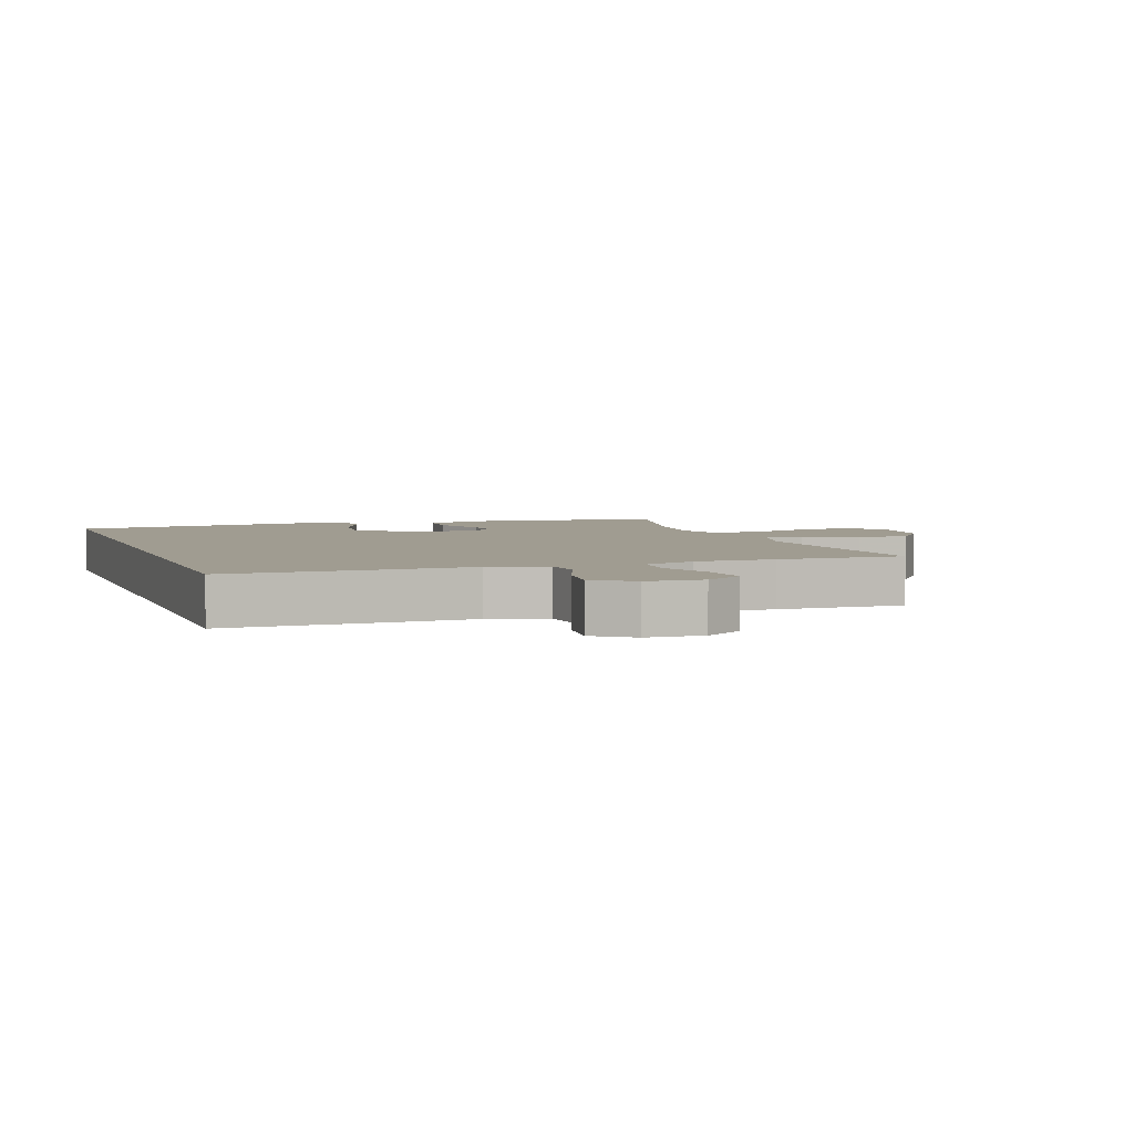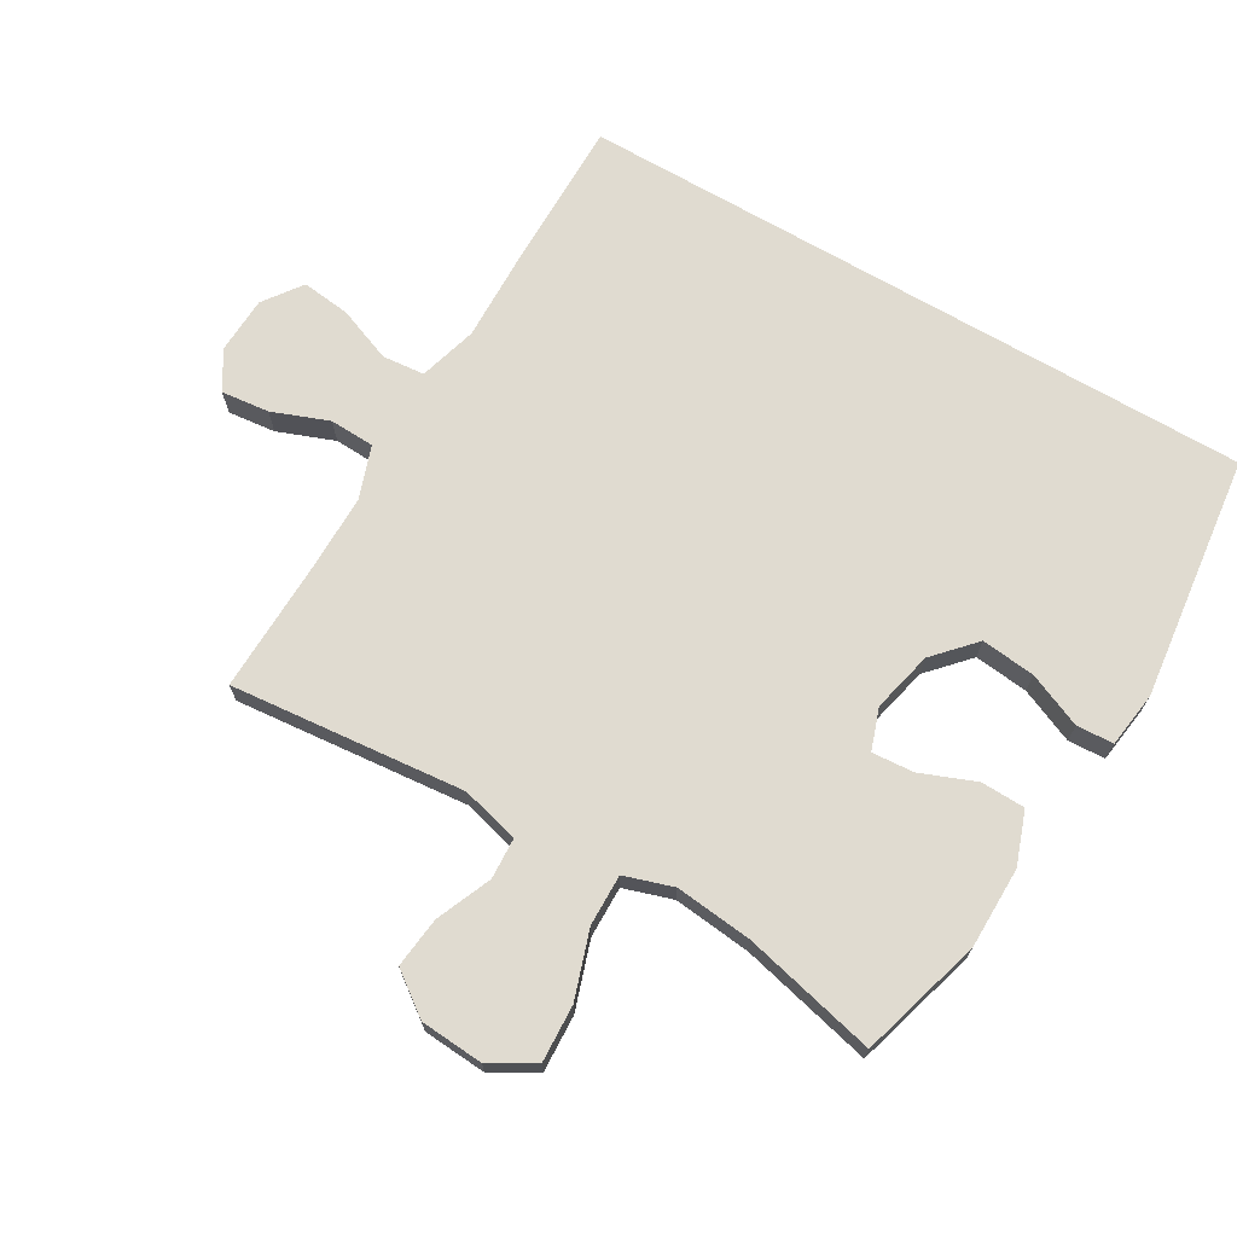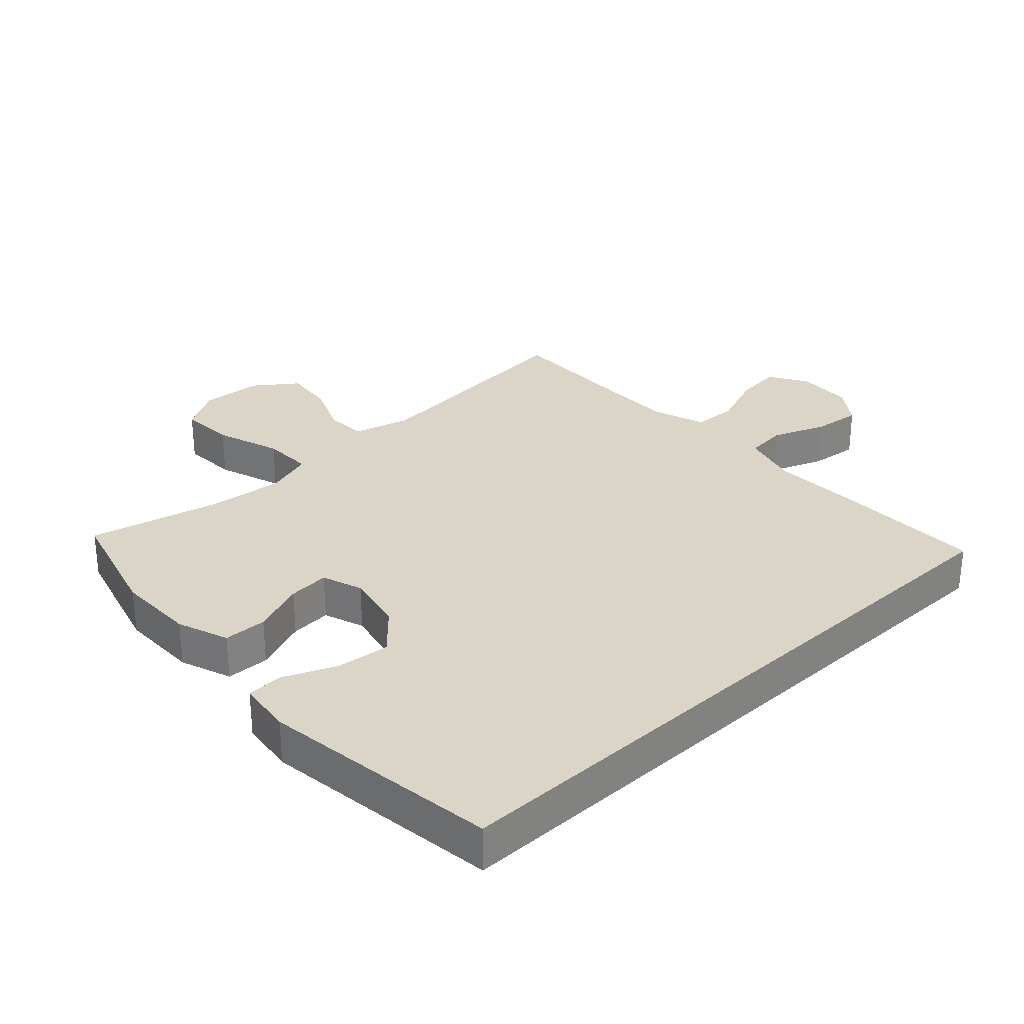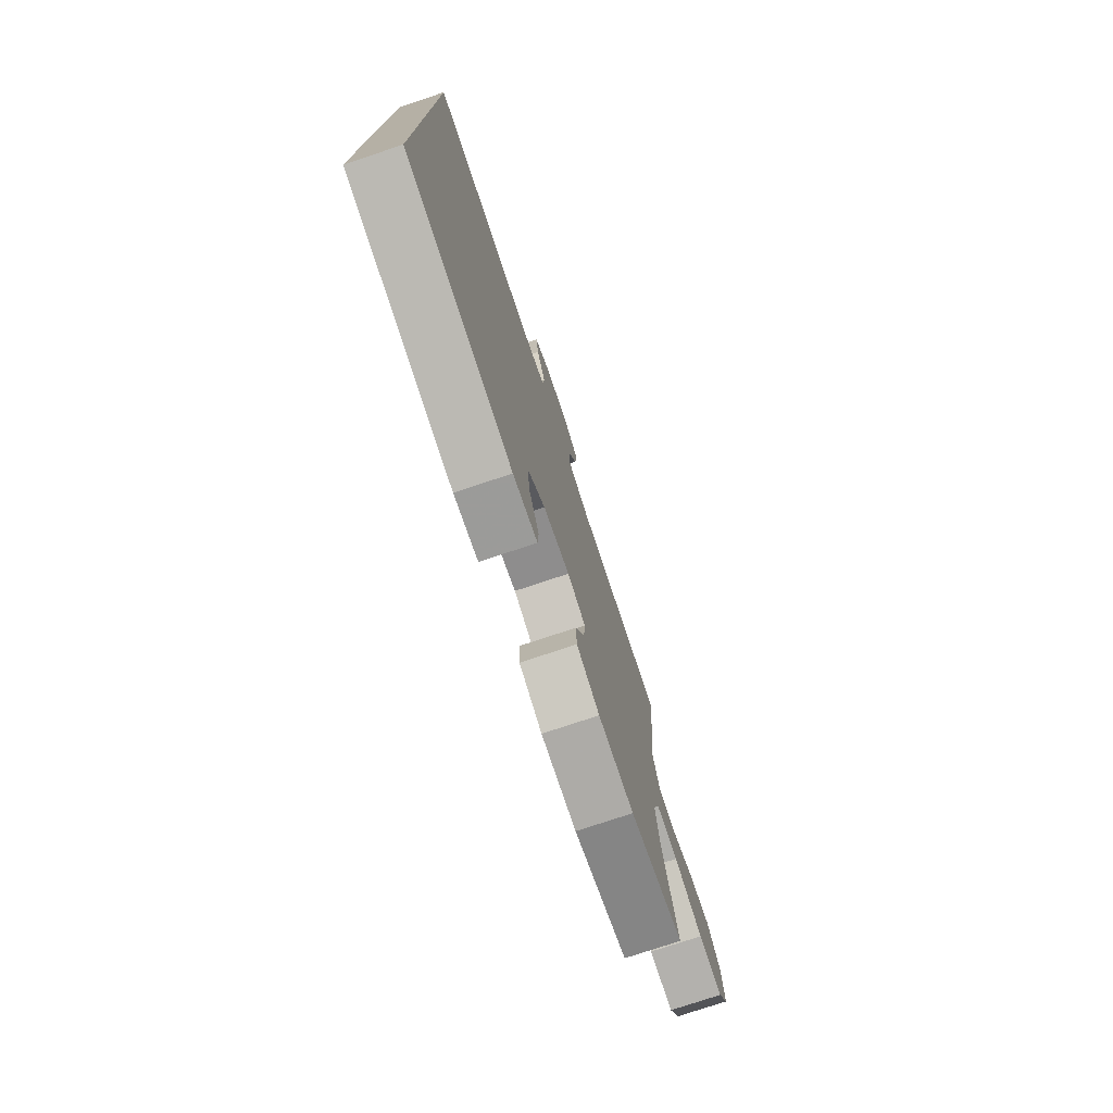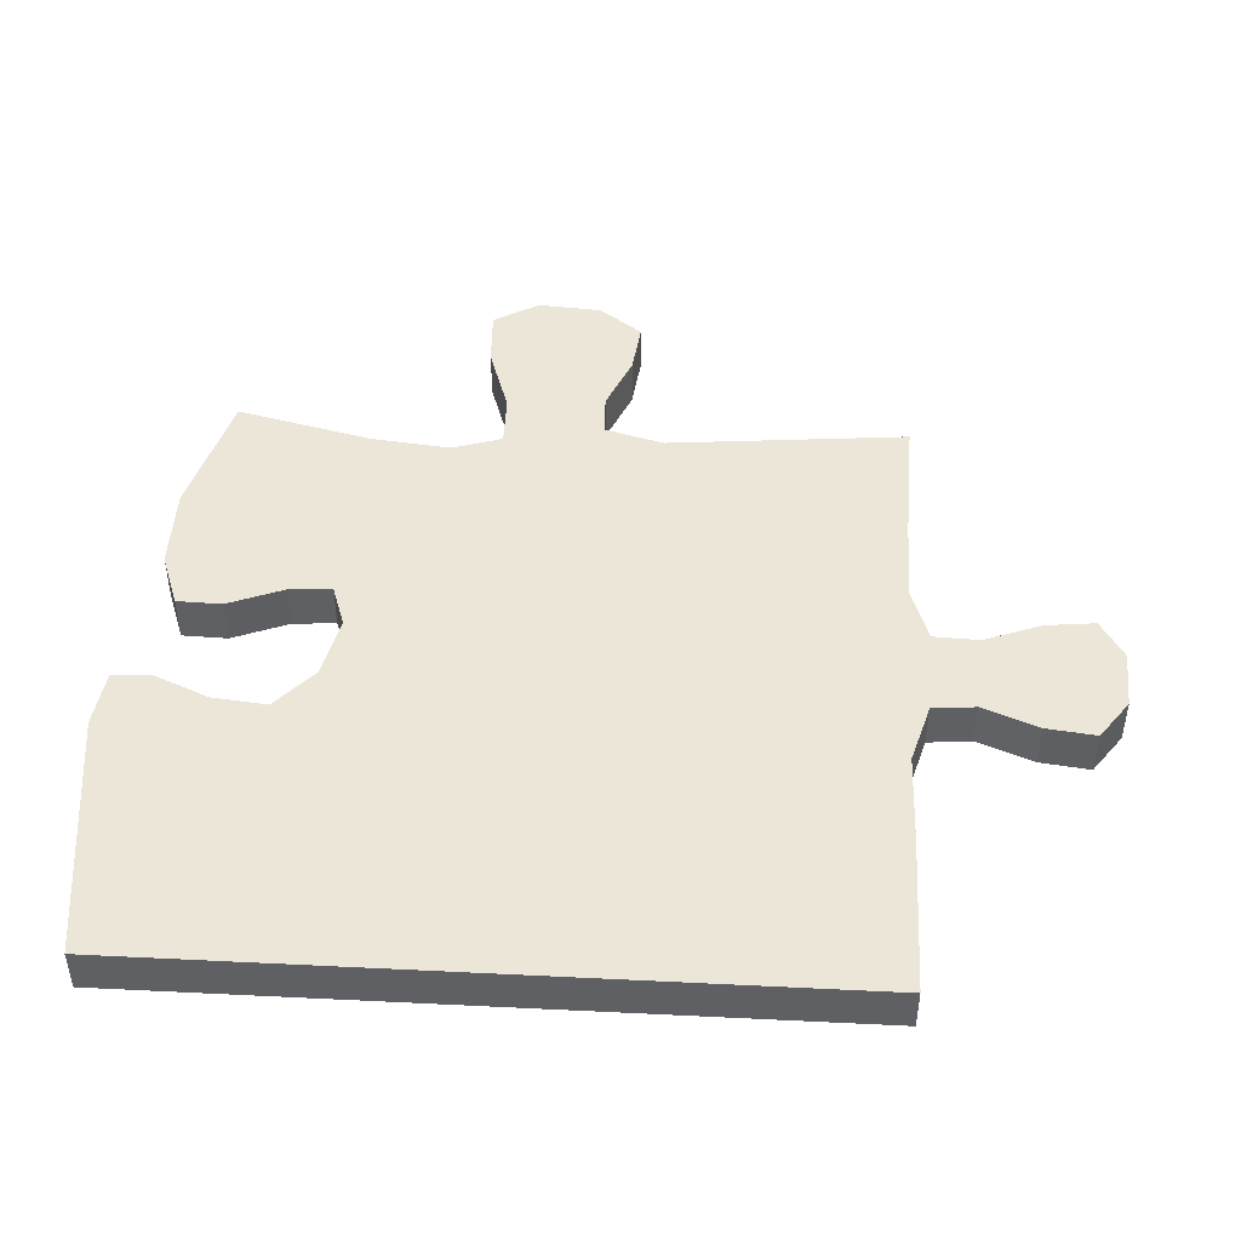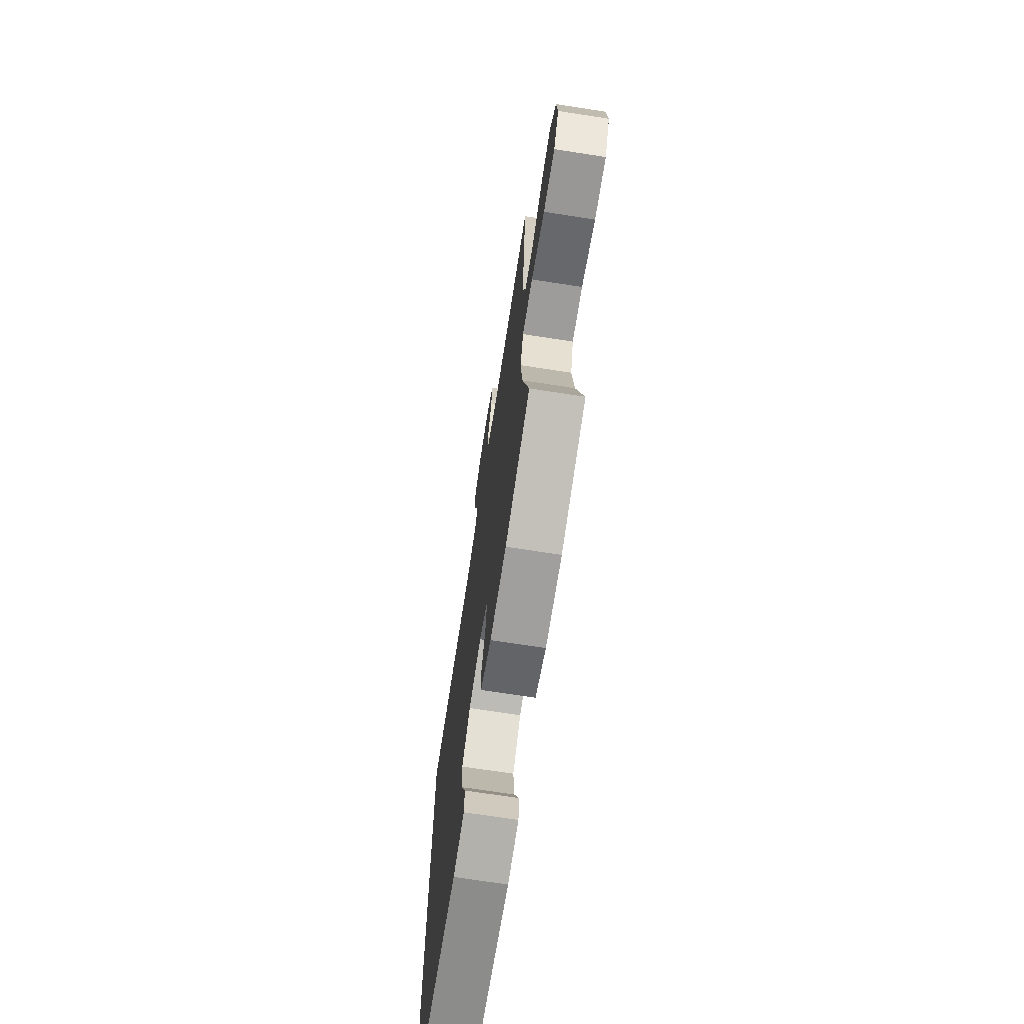
<metadata>
{"format":"obj","ext":"obj","renderer":"f3d","projection":"perspective","resolution":1024,"background":"white","views":[{"elev":4.3,"azim":-19.6,"up":"+Y"},{"elev":70.1,"azim":120.2,"up":"+Y"},{"elev":29.6,"azim":-133.2,"up":"+Y"},{"elev":-76.9,"azim":-71.6,"up":"+Z"},{"elev":46.6,"azim":-86.8,"up":"+Y"},{"elev":-70.9,"azim":81.2,"up":"+Z"}]}
</metadata>
<code>
v -0.5 0.07 0.493
v -0.262 0.07 0.493
v -0.126 0.07 0.49
v -0.036 0.07 0.516
v -0.03 0.07 0.581
v -0.063 0.07 0.665
v -0.072 0.07 0.74
v -0.013 0.07 0.783
v 0.075 0.07 0.787
v 0.134 0.07 0.751
v 0.126 0.07 0.677
v 0.093 0.07 0.59
v 0.096 0.07 0.521
v 0.177 0.07 0.493
v 0.302 0.07 0.494
v 0.5 0.07 0.5
v 0.466 0.07 0.138
v 0.49 0.07 0.049
v 0.553 0.07 0.046
v 0.638 0.07 0.082
v 0.716 0.07 0.091
v 0.764 0.07 0.026
v 0.771 0.07 -0.071
v 0.731 0.07 -0.139
v 0.644 0.07 -0.135
v 0.541 0.07 -0.101
v 0.462 0.07 -0.1
v 0.438 0.07 -0.175
v 0.451 0.07 -0.295
v 0.5 0.07 -0.5
v 0.311 0.07 -0.555
v 0.186 0.07 -0.556
v 0.105 0.07 -0.527
v 0.103 0.07 -0.459
v 0.136 0.07 -0.375
v 0.141 0.07 -0.31
v 0.077 0.07 -0.288
v -0.017 0.07 -0.31
v -0.079 0.07 -0.367
v -0.07 0.07 -0.45
v -0.034 0.07 -0.534
v -0.037 0.07 -0.591
v -0.123 0.07 -0.603
v -0.5 0.07 -0.558
v -0.5 0 0.493
v -0.262 0 0.493
v -0.126 0 0.49
v -0.036 0 0.516
v -0.03 0 0.581
v -0.063 0 0.665
v -0.072 0 0.74
v -0.013 0 0.783
v 0.075 0 0.787
v 0.134 0 0.751
v 0.126 0 0.677
v 0.093 0 0.59
v 0.096 0 0.521
v 0.177 0 0.493
v 0.302 0 0.494
v 0.5 0 0.5
v 0.466 0 0.138
v 0.49 0 0.049
v 0.553 0 0.046
v 0.638 0 0.082
v 0.716 0 0.091
v 0.764 0 0.026
v 0.771 0 -0.071
v 0.731 0 -0.139
v 0.644 0 -0.135
v 0.541 0 -0.101
v 0.462 0 -0.1
v 0.438 0 -0.175
v 0.451 0 -0.295
v 0.5 0 -0.5
v 0.311 0 -0.555
v 0.186 0 -0.556
v 0.105 0 -0.527
v 0.103 0 -0.459
v 0.136 0 -0.375
v 0.141 0 -0.31
v 0.077 0 -0.288
v -0.017 0 -0.31
v -0.079 0 -0.367
v -0.07 0 -0.45
v -0.034 0 -0.534
v -0.037 0 -0.591
v -0.123 0 -0.603
v -0.5 0 -0.558
f 43 44 1
f 42 43 1
f 41 42 1
f 40 41 1
f 39 40 1 2
f 38 39 2 3
f 37 38 3 4
f 36 37 4 5
f 33 34 35
f 32 33 35
f 31 32 35
f 30 31 35
f 29 30 35
f 28 29 35 36
f 27 28 36 5
f 24 25 26
f 23 24 26
f 22 23 26
f 21 22 26
f 20 21 26
f 19 20 26
f 18 19 26 27
f 27 5 6
f 18 27 6
f 17 18 6
f 15 16 17
f 14 15 17
f 13 14 17
f 10 11 12
f 9 10 12
f 8 9 12
f 7 8 12
f 6 7 12
f 6 12 13
f 6 13 17
f 45 88 87
f 45 87 86
f 45 86 85
f 45 85 84
f 46 45 84 83
f 47 46 83 82
f 48 47 82 81
f 49 48 81 80
f 79 78 77
f 79 77 76
f 79 76 75
f 79 75 74
f 79 74 73
f 80 79 73 72
f 49 80 72 71
f 70 69 68
f 70 68 67
f 70 67 66
f 70 66 65
f 70 65 64
f 70 64 63
f 71 70 63 62
f 50 49 71
f 50 71 62
f 50 62 61
f 61 60 59
f 61 59 58
f 61 58 57
f 56 55 54
f 56 54 53
f 56 53 52
f 56 52 51
f 56 51 50
f 57 56 50
f 61 57 50
f 1 45 46 2
f 2 46 47 3
f 3 47 48 4
f 4 48 49 5
f 5 49 50 6
f 6 50 51 7
f 7 51 52 8
f 8 52 53 9
f 9 53 54 10
f 10 54 55 11
f 11 55 56 12
f 12 56 57 13
f 13 57 58 14
f 14 58 59 15
f 15 59 60 16
f 16 60 61 17
f 17 61 62 18
f 18 62 63 19
f 19 63 64 20
f 20 64 65 21
f 21 65 66 22
f 22 66 67 23
f 23 67 68 24
f 24 68 69 25
f 25 69 70 26
f 26 70 71 27
f 27 71 72 28
f 28 72 73 29
f 29 73 74 30
f 30 74 75 31
f 31 75 76 32
f 32 76 77 33
f 33 77 78 34
f 34 78 79 35
f 35 79 80 36
f 36 80 81 37
f 37 81 82 38
f 38 82 83 39
f 39 83 84 40
f 40 84 85 41
f 41 85 86 42
f 42 86 87 43
f 43 87 88 44
f 44 88 45 1

</code>
